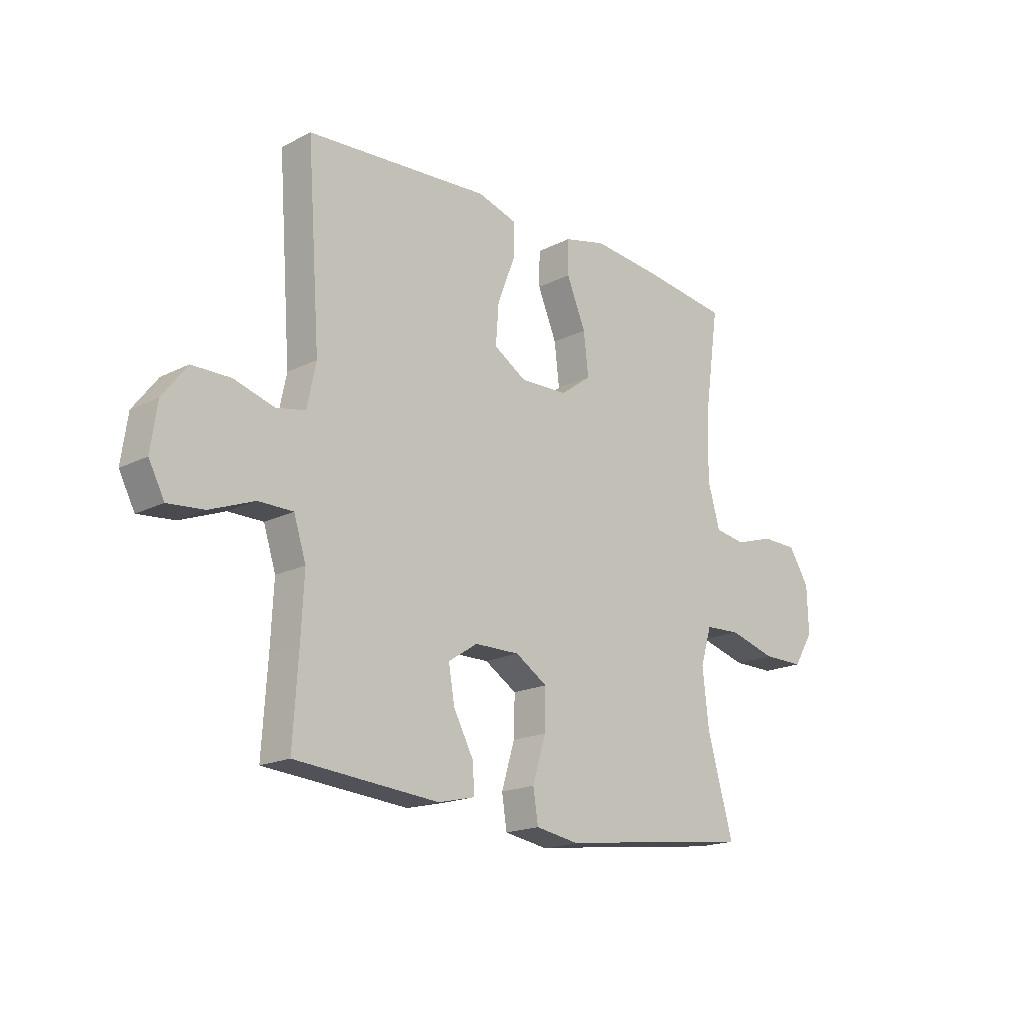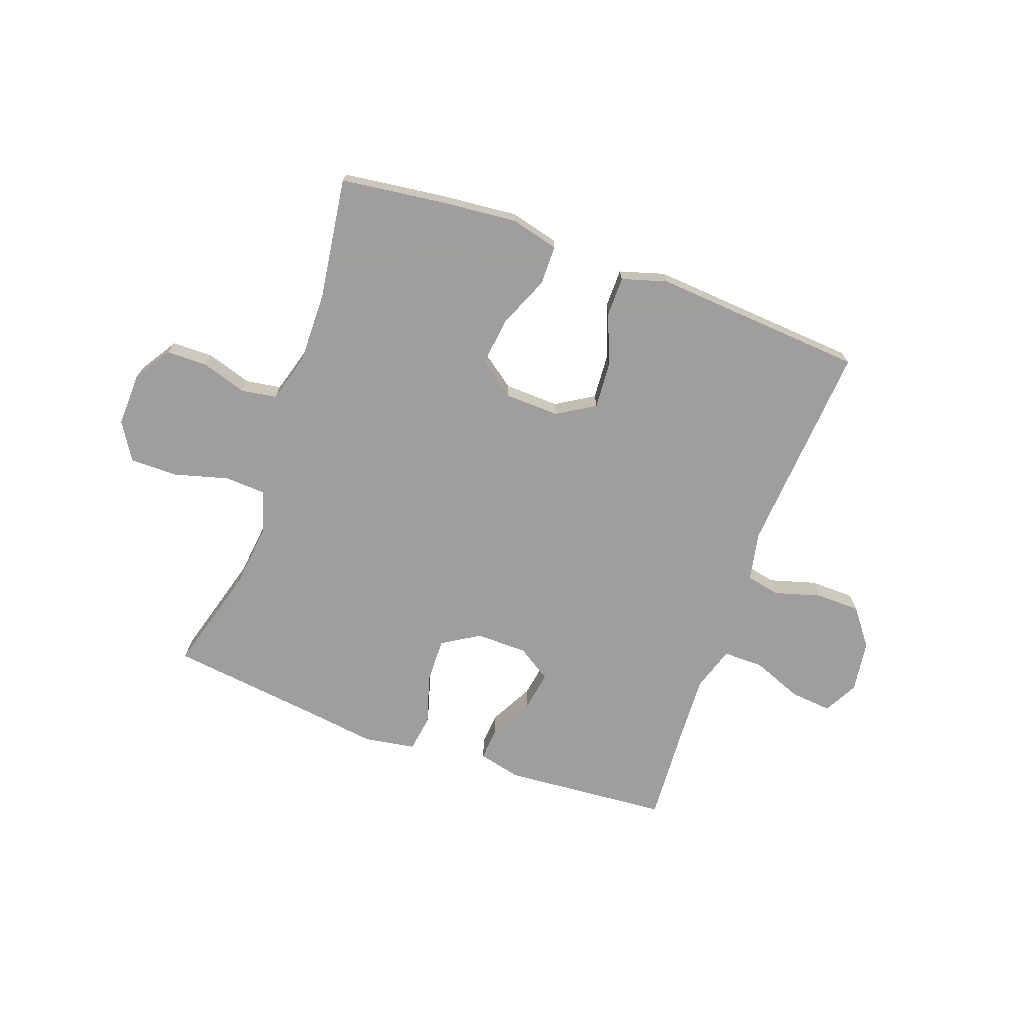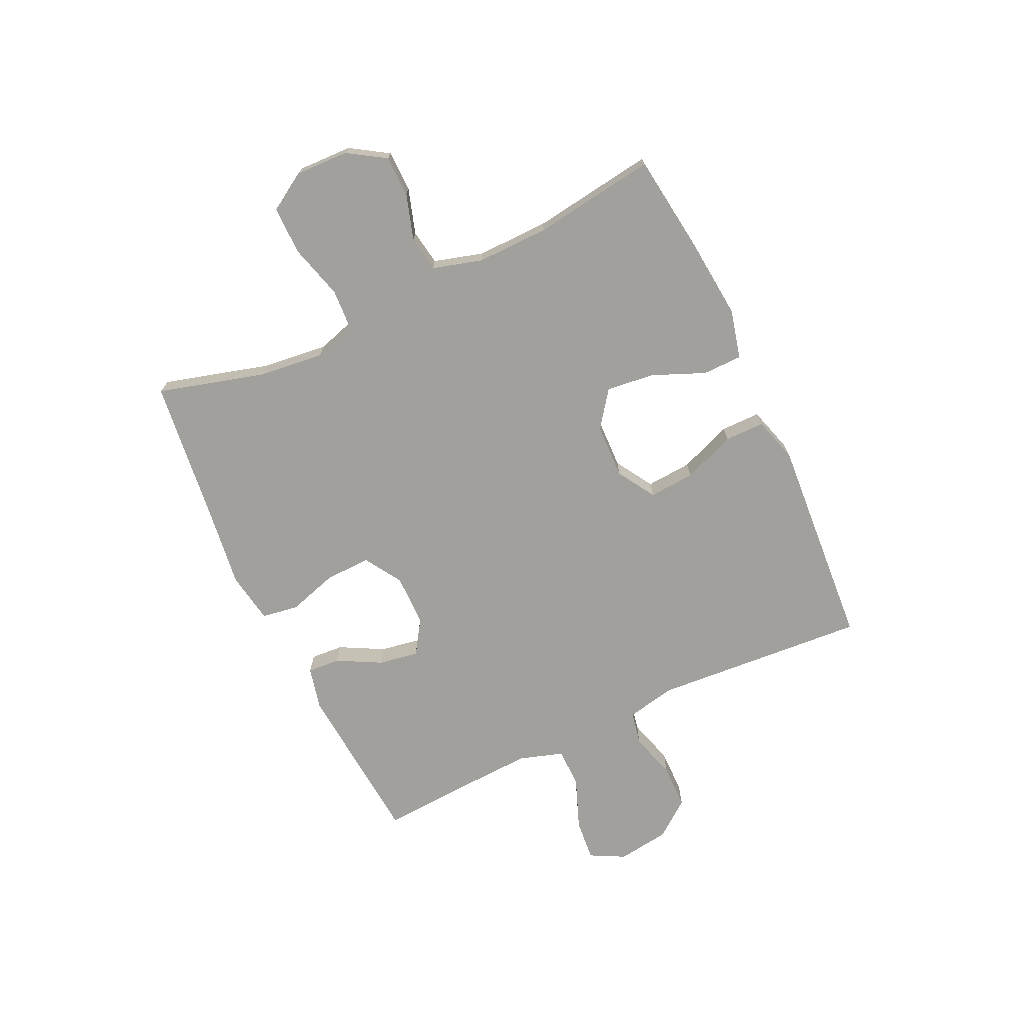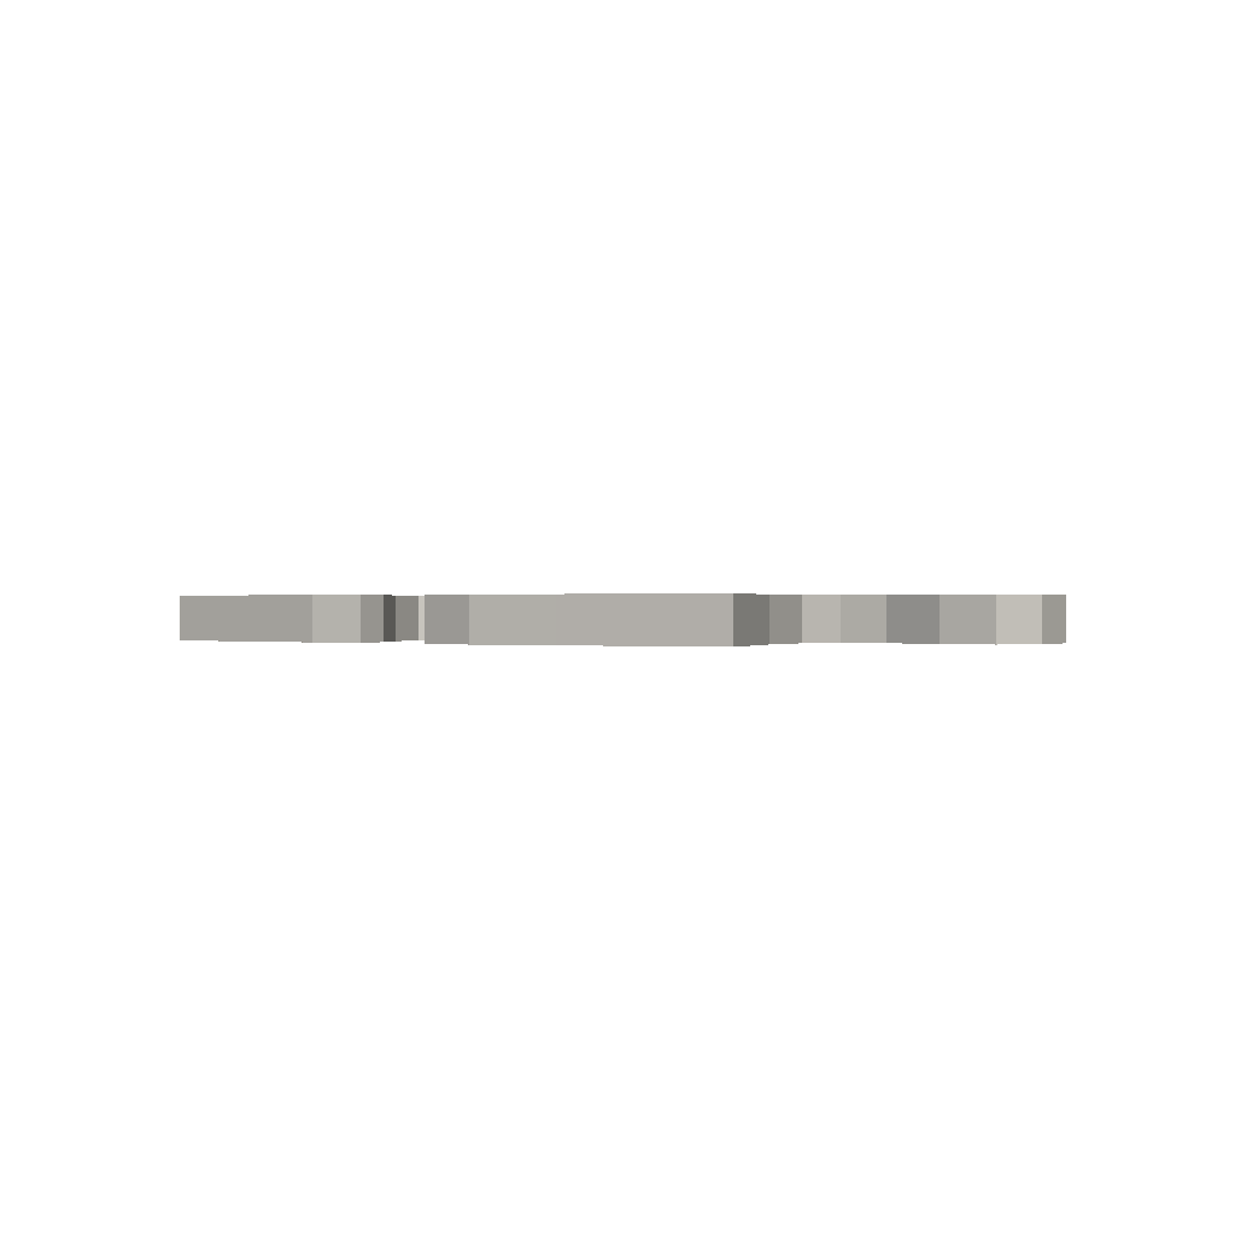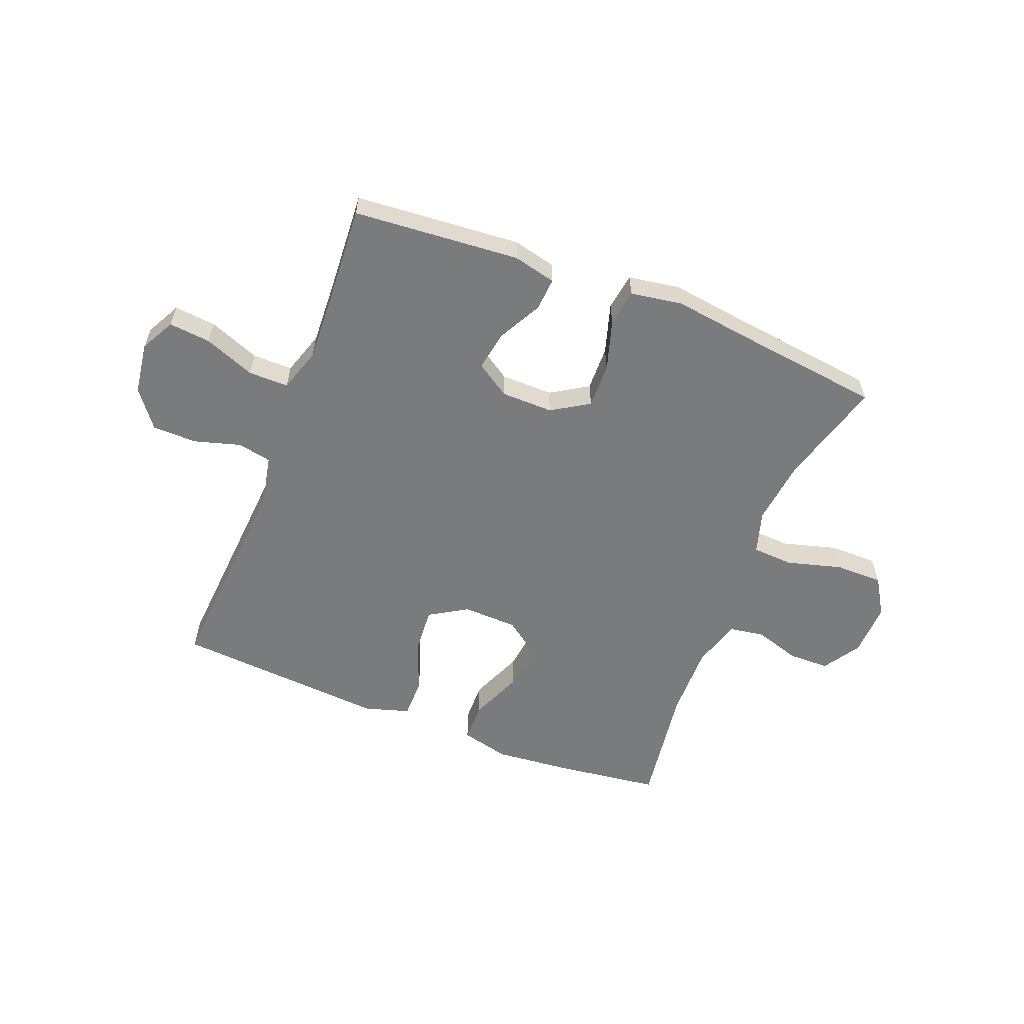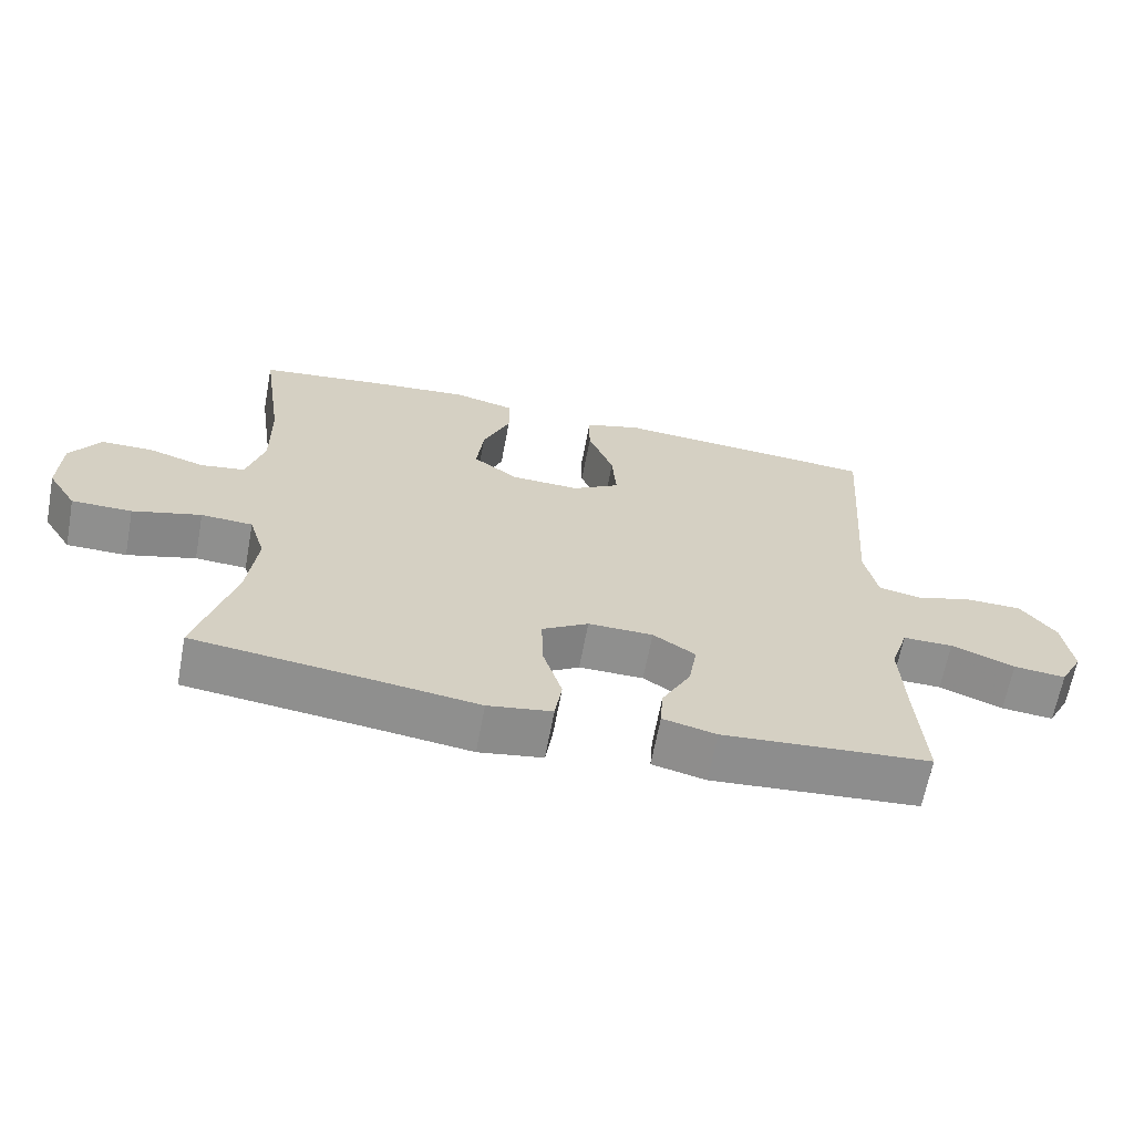
<metadata>
{"format":"obj","ext":"obj","renderer":"f3d","projection":"perspective","resolution":1024,"background":"white","views":[{"elev":-18.1,"azim":134.4,"up":"+Z"},{"elev":-71.1,"azim":-19.9,"up":"+Y"},{"elev":-71.7,"azim":-64.8,"up":"+Y"},{"elev":0.3,"azim":-146.3,"up":"+Y"},{"elev":-58.3,"azim":158.5,"up":"+Y"},{"elev":-65.1,"azim":-10.6,"up":"+Z"}]}
</metadata>
<code>
v -0.5 0.07 -0.5
v -0.447 0.07 -0.311
v -0.434 0.07 -0.196
v -0.457 0.07 -0.121
v -0.53 0.07 -0.117
v -0.627 0.07 -0.144
v -0.712 0.07 -0.144
v -0.753 0.07 -0.078
v -0.75 0.07 0.017
v -0.708 0.07 0.083
v -0.635 0.07 0.084
v -0.555 0.07 0.059
v -0.492 0.07 0.069
v -0.467 0.07 0.156
v -0.469 0.07 0.284
v -0.5 0.07 0.5
v -0.316 0.07 0.524
v -0.181 0.07 0.537
v -0.095 0.07 0.516
v -0.094 0.07 0.446
v -0.133 0.07 0.353
v -0.143 0.07 0.268
v -0.079 0.07 0.221
v 0.018 0.07 0.218
v 0.085 0.07 0.259
v 0.079 0.07 0.34
v 0.043 0.07 0.433
v 0.043 0.07 0.503
v 0.123 0.07 0.527
v 0.248 0.07 0.518
v 0.5 0.07 0.5
v 0.473 0.07 0.122
v 0.491 0.07 0.035
v 0.551 0.07 0.023
v 0.633 0.07 0.047
v 0.712 0.07 0.046
v 0.762 0.07 -0.019
v 0.775 0.07 -0.111
v 0.743 0.07 -0.172
v 0.669 0.07 -0.165
v 0.579 0.07 -0.13
v 0.508 0.07 -0.13
v 0.483 0.07 -0.208
v 0.489 0.07 -0.329
v 0.5 0.07 -0.5
v 0.206 0.07 -0.524
v 0.13 0.07 -0.506
v 0.134 0.07 -0.448
v 0.175 0.07 -0.371
v 0.187 0.07 -0.3
v 0.127 0.07 -0.261
v 0.035 0.07 -0.26
v -0.031 0.07 -0.301
v -0.029 0.07 -0.381
v -0.002 0.07 -0.47
v -0.012 0.07 -0.535
v -0.103 0.07 -0.55
v -0.238 0.07 -0.532
v -0.5 0 -0.5
v -0.447 0 -0.311
v -0.434 0 -0.196
v -0.457 0 -0.121
v -0.53 0 -0.117
v -0.627 0 -0.144
v -0.712 0 -0.144
v -0.753 0 -0.078
v -0.75 0 0.017
v -0.708 0 0.083
v -0.635 0 0.084
v -0.555 0 0.059
v -0.492 0 0.069
v -0.467 0 0.156
v -0.469 0 0.284
v -0.5 0 0.5
v -0.316 0 0.524
v -0.181 0 0.537
v -0.095 0 0.516
v -0.094 0 0.446
v -0.133 0 0.353
v -0.143 0 0.268
v -0.079 0 0.221
v 0.018 0 0.218
v 0.085 0 0.259
v 0.079 0 0.34
v 0.043 0 0.433
v 0.043 0 0.503
v 0.123 0 0.527
v 0.248 0 0.518
v 0.5 0 0.5
v 0.473 0 0.122
v 0.491 0 0.035
v 0.551 0 0.023
v 0.633 0 0.047
v 0.712 0 0.046
v 0.762 0 -0.019
v 0.775 0 -0.111
v 0.743 0 -0.172
v 0.669 0 -0.165
v 0.579 0 -0.13
v 0.508 0 -0.13
v 0.483 0 -0.208
v 0.489 0 -0.329
v 0.5 0 -0.5
v 0.206 0 -0.524
v 0.13 0 -0.506
v 0.134 0 -0.448
v 0.175 0 -0.371
v 0.187 0 -0.3
v 0.127 0 -0.261
v 0.035 0 -0.26
v -0.031 0 -0.301
v -0.029 0 -0.381
v -0.002 0 -0.47
v -0.012 0 -0.535
v -0.103 0 -0.55
v -0.238 0 -0.532
f 56 57 58
f 55 56 58
f 54 55 58
f 58 1 2
f 54 58 2
f 53 54 2
f 52 53 2 3
f 51 52 3 4
f 47 48 49
f 46 47 49
f 45 46 49
f 44 45 49
f 43 44 49 50
f 42 43 50 51
f 39 40 41
f 38 39 41
f 37 38 41
f 36 37 41
f 35 36 41
f 34 35 41
f 33 34 41 42
f 42 51 4
f 33 42 4
f 32 33 4
f 28 29 30
f 27 28 30
f 26 27 30
f 30 31 32
f 26 30 32
f 25 26 32
f 19 20 21
f 18 19 21
f 17 18 21
f 16 17 21
f 15 16 21
f 14 15 21 22
f 13 14 22 23
f 10 11 12
f 9 10 12
f 8 9 12
f 7 8 12
f 6 7 12
f 5 6 12
f 5 12 13
f 13 23 24
f 5 13 24
f 4 5 24
f 4 24 25 32
f 116 115 114
f 116 114 113
f 116 113 112
f 60 59 116
f 60 116 112
f 60 112 111
f 61 60 111 110
f 62 61 110 109
f 107 106 105
f 107 105 104
f 107 104 103
f 107 103 102
f 108 107 102 101
f 109 108 101 100
f 99 98 97
f 99 97 96
f 99 96 95
f 99 95 94
f 99 94 93
f 99 93 92
f 100 99 92 91
f 62 109 100
f 62 100 91
f 62 91 90
f 88 87 86
f 88 86 85
f 88 85 84
f 90 89 88
f 90 88 84
f 90 84 83
f 79 78 77
f 79 77 76
f 79 76 75
f 79 75 74
f 79 74 73
f 80 79 73 72
f 81 80 72 71
f 70 69 68
f 70 68 67
f 70 67 66
f 70 66 65
f 70 65 64
f 70 64 63
f 71 70 63
f 82 81 71
f 82 71 63
f 82 63 62
f 90 83 82 62
f 1 59 60 2
f 2 60 61 3
f 3 61 62 4
f 4 62 63 5
f 5 63 64 6
f 6 64 65 7
f 7 65 66 8
f 8 66 67 9
f 9 67 68 10
f 10 68 69 11
f 11 69 70 12
f 12 70 71 13
f 13 71 72 14
f 14 72 73 15
f 15 73 74 16
f 16 74 75 17
f 17 75 76 18
f 18 76 77 19
f 19 77 78 20
f 20 78 79 21
f 21 79 80 22
f 22 80 81 23
f 23 81 82 24
f 24 82 83 25
f 25 83 84 26
f 26 84 85 27
f 27 85 86 28
f 28 86 87 29
f 29 87 88 30
f 30 88 89 31
f 31 89 90 32
f 32 90 91 33
f 33 91 92 34
f 34 92 93 35
f 35 93 94 36
f 36 94 95 37
f 37 95 96 38
f 38 96 97 39
f 39 97 98 40
f 40 98 99 41
f 41 99 100 42
f 42 100 101 43
f 43 101 102 44
f 44 102 103 45
f 45 103 104 46
f 46 104 105 47
f 47 105 106 48
f 48 106 107 49
f 49 107 108 50
f 50 108 109 51
f 51 109 110 52
f 52 110 111 53
f 53 111 112 54
f 54 112 113 55
f 55 113 114 56
f 56 114 115 57
f 57 115 116 58
f 58 116 59 1

</code>
